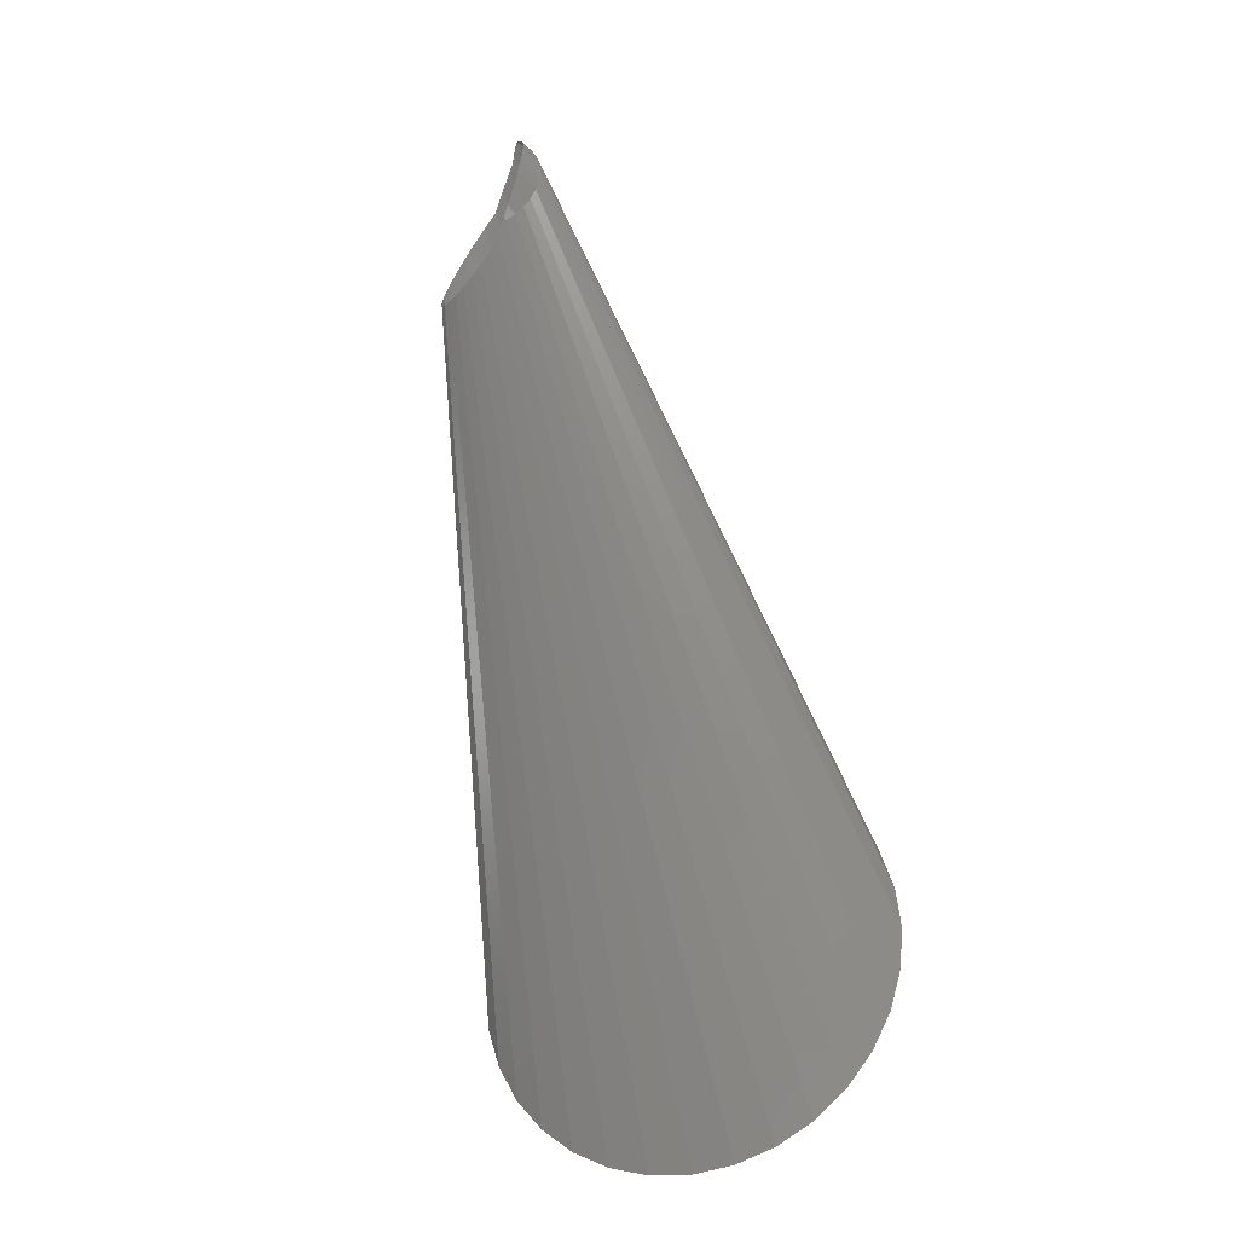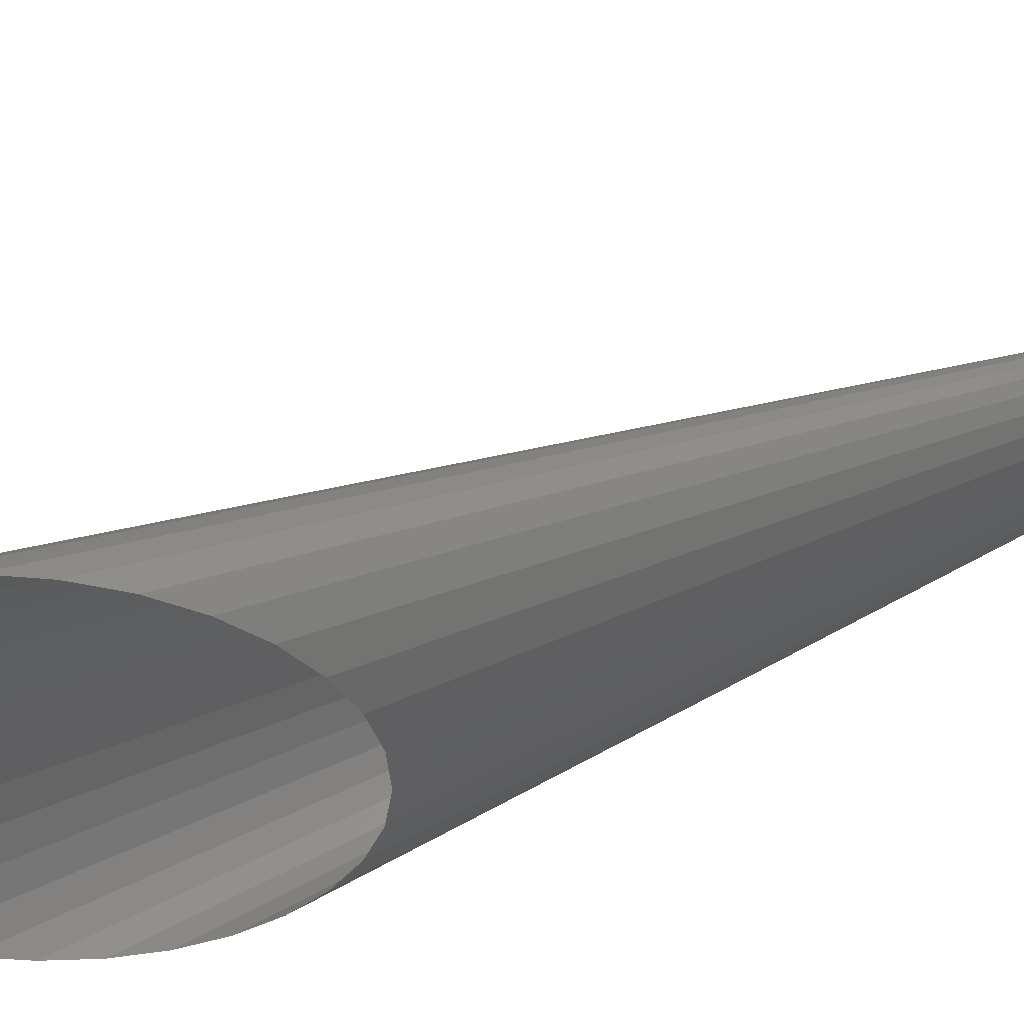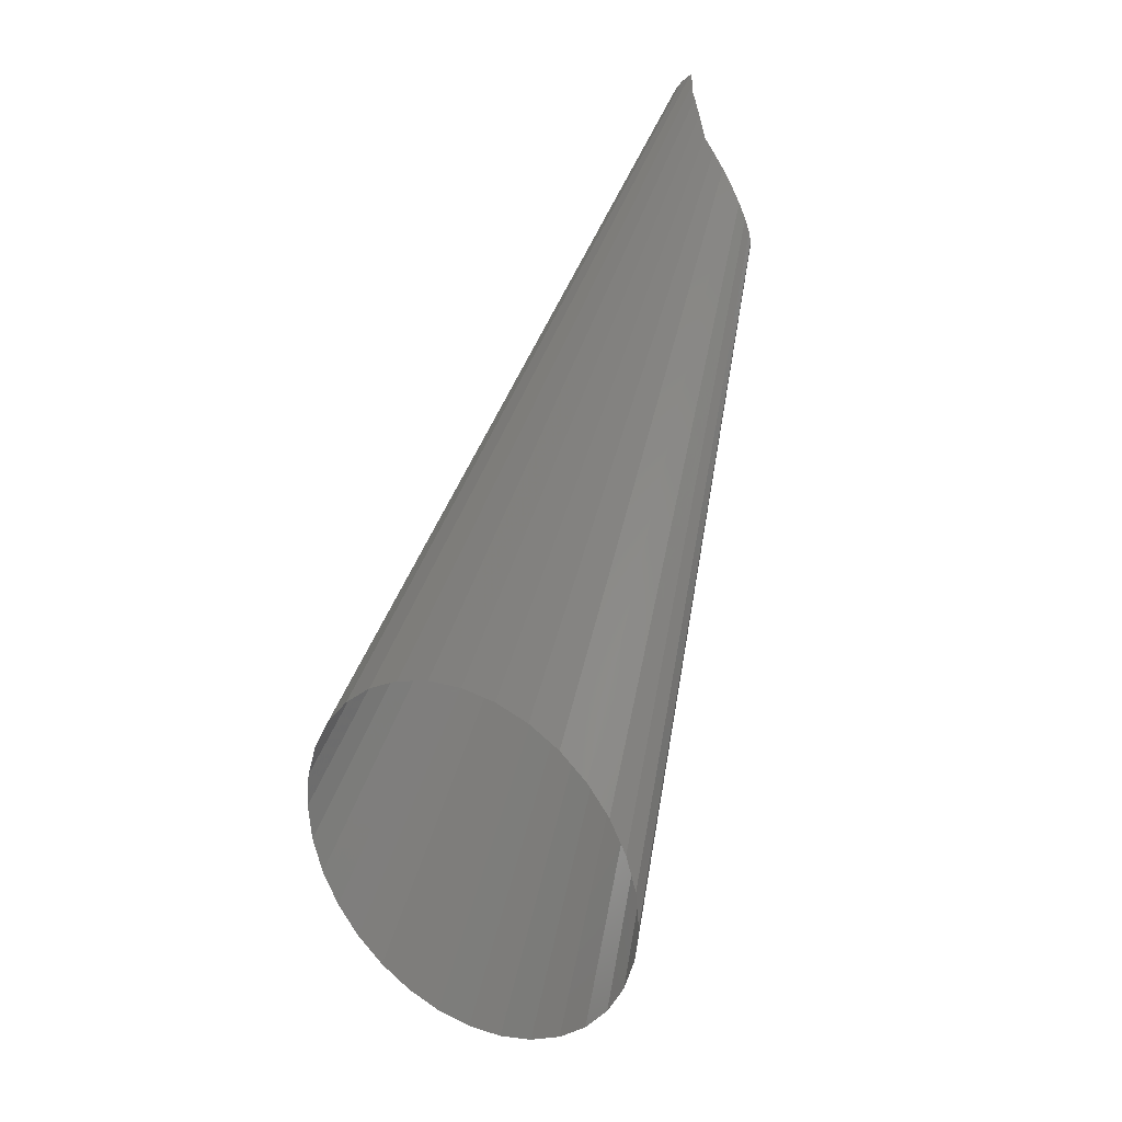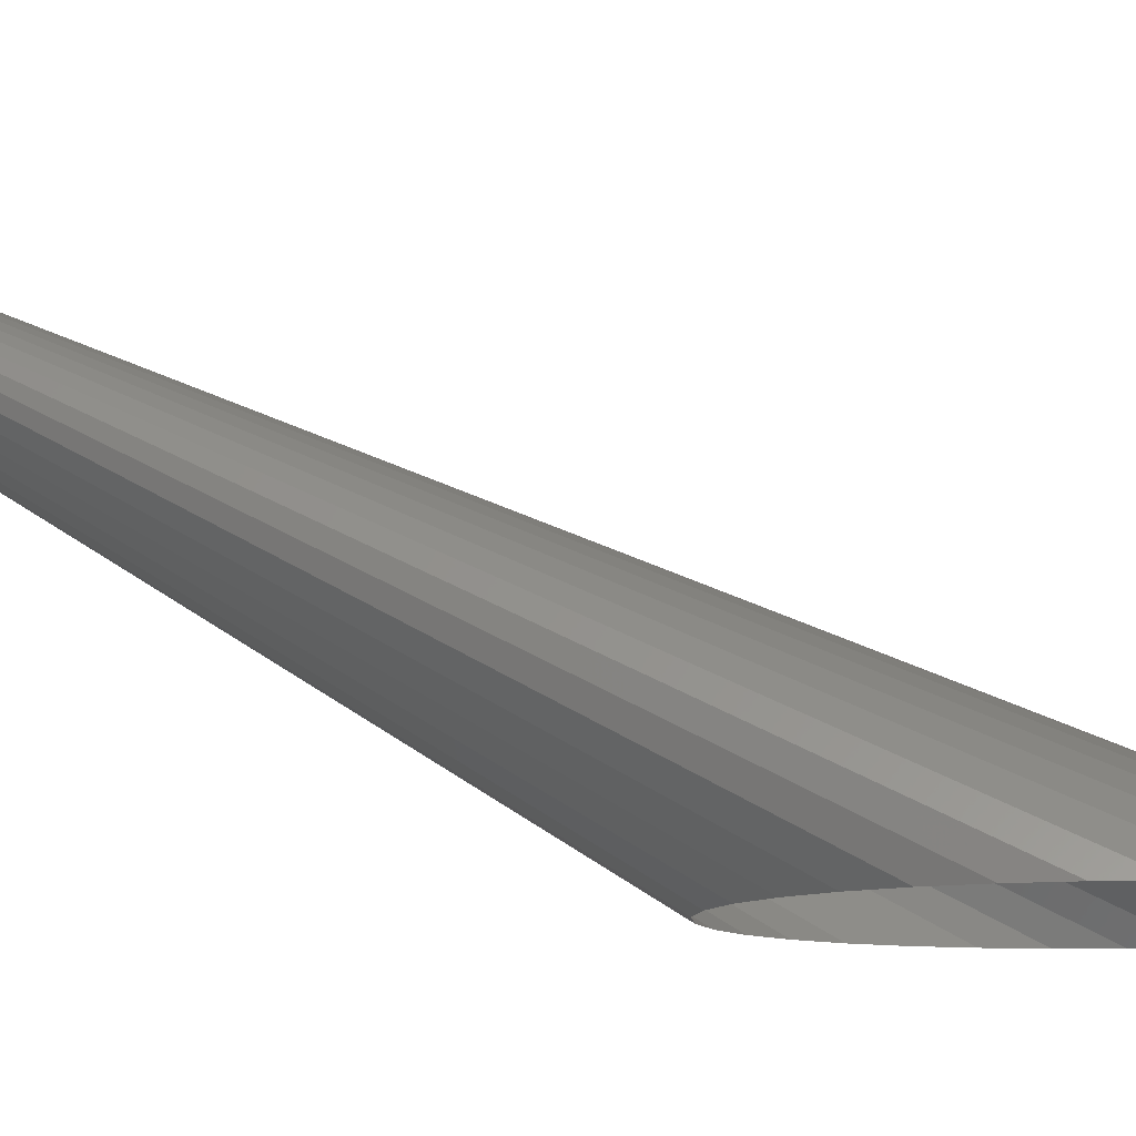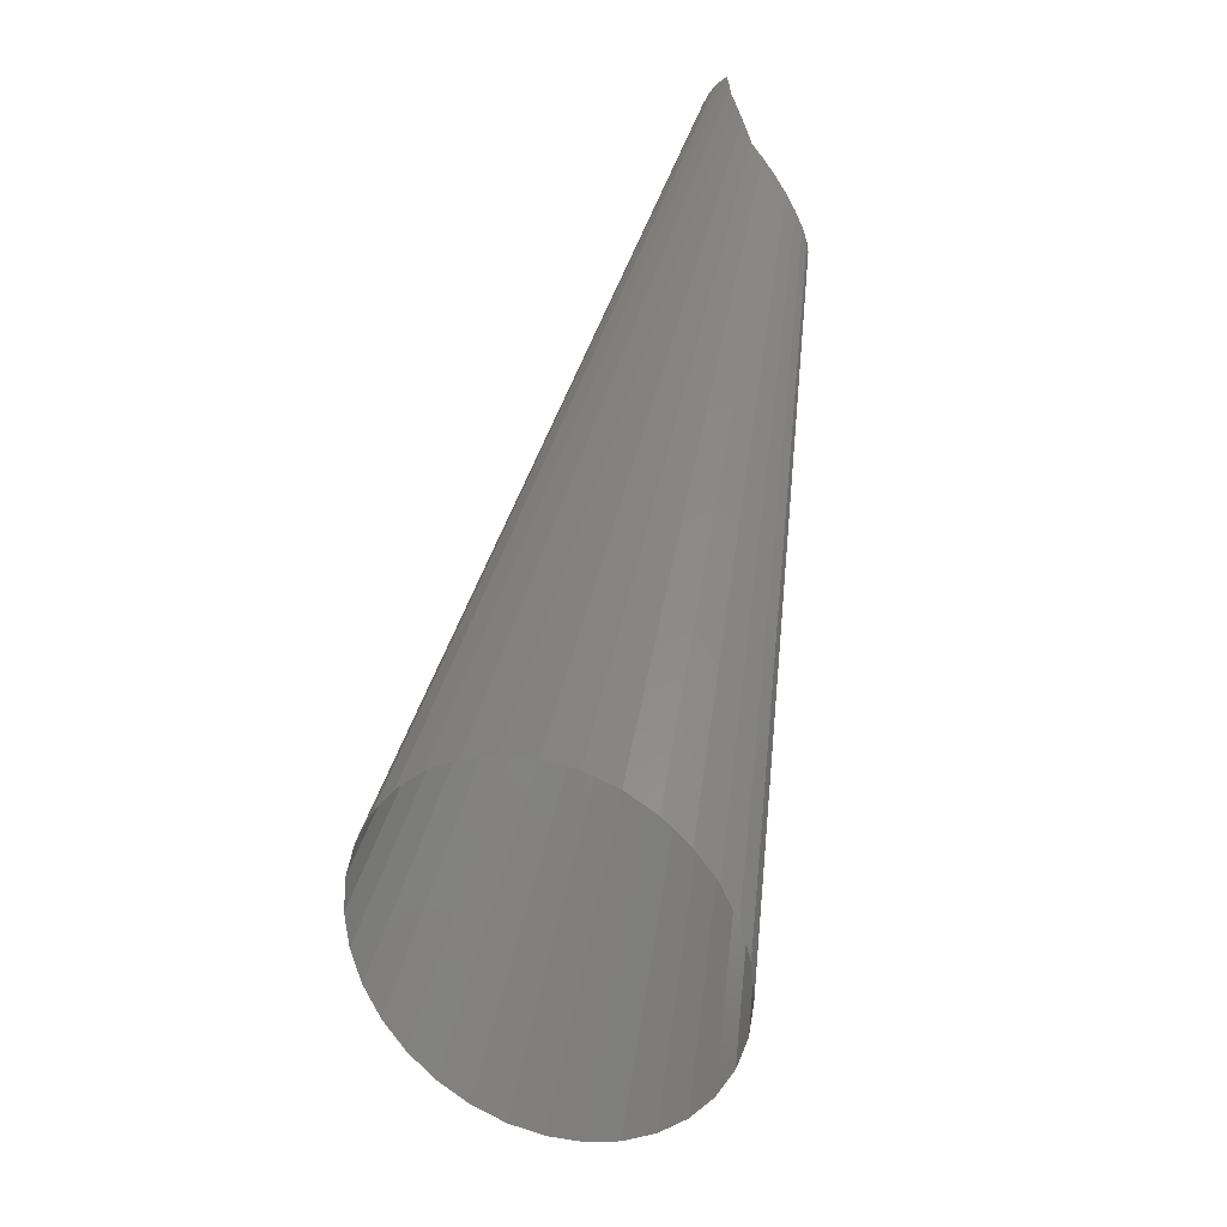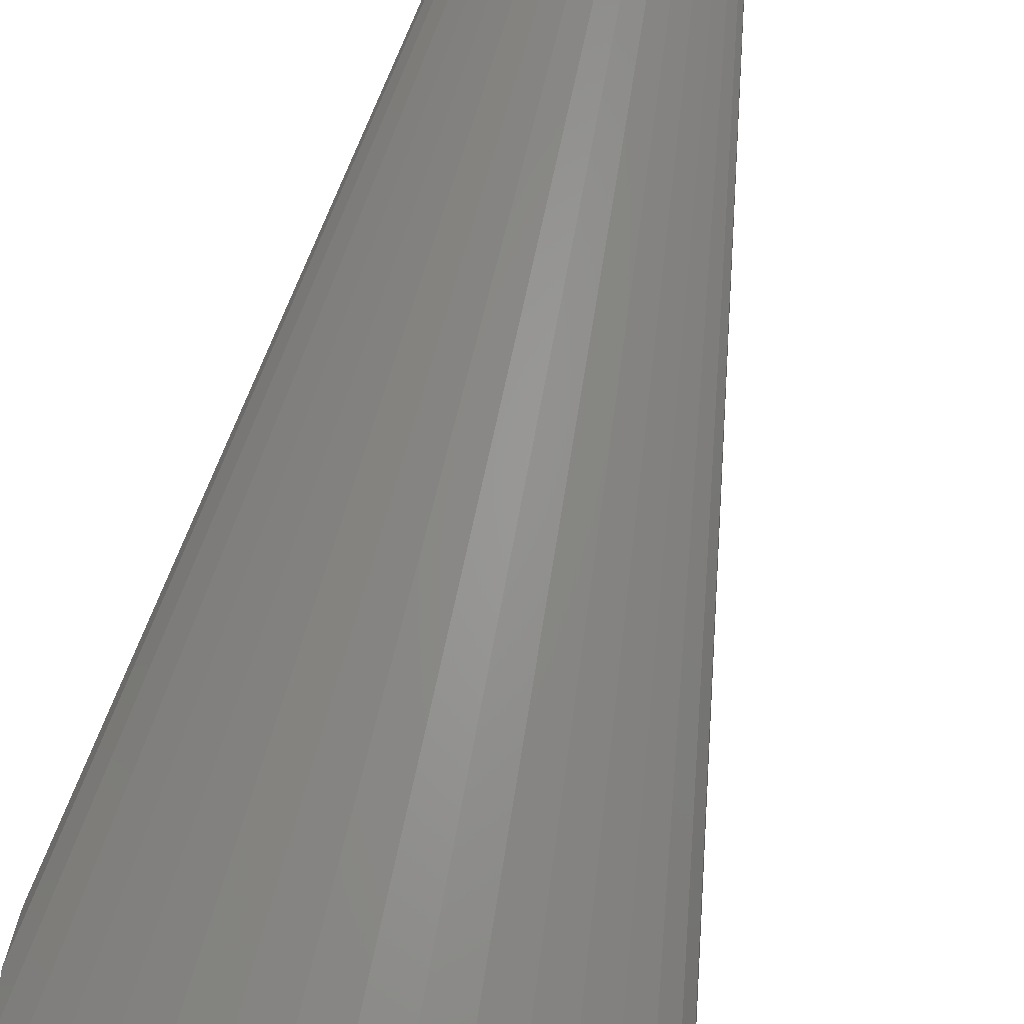
<metadata>
{"format":"stl","ext":"stl","renderer":"f3d","projection":"perspective","resolution":1024,"background":"white","views":[{"elev":-32.5,"azim":-159.2,"up":"+Z"},{"elev":-34.1,"azim":-91.9,"up":"+Y"},{"elev":25.6,"azim":32.5,"up":"+Z"},{"elev":-9.4,"azim":99.9,"up":"+Y"},{"elev":24.5,"azim":21.2,"up":"+Z"},{"elev":67.8,"azim":-158.8,"up":"+Y"}]}
</metadata>
<code>
# stl→obj: 82 verts, 93 faces
v -3.081 43.61 -9.804
v -1.702 50.31 6.586
v -1.596 50.27 6.486
v -3.873 43.61 -9.726
v -1.797 50.38 6.768
v -1.374 50.19 6.303
v -2.288 43.61 -9.726
v -1.986 50.45 6.999
v -1.895 50.45 6.972
v -4.635 43.61 -9.495
v -1.148 50.1 6.146
v -1.526 43.61 -9.495
v -5.338 43.61 -9.12
v -2.18 50.45 7.103
v -1.955 50.5 7.046
v -0.9264 49.99 6.023
v -0.8238 43.61 -9.12
v -5.953 43.61 -8.615
v -2.35 50.45 7.242
v -2.082 50.6 7.238
v -0.7181 49.89 5.943
v -0.2082 43.61 -8.615
v -6.459 43.61 -7.999
v -2.49 50.45 7.412
v -2.192 50.68 7.444
v -0.5345 49.78 5.913
v 0.297 43.61 -7.999
v -6.834 43.61 -7.297
v -2.594 50.45 7.606
v -2.283 50.74 7.656
v -0.3871 49.68 5.941
v 0.6724 43.61 -7.297
v -7.065 43.61 -6.535
v -2.658 50.45 7.817
v -2.354 50.78 7.869
v -0.2871 49.6 6.029
v 0.9036 43.61 -6.535
v -7.143 43.61 -5.742
v -2.679 50.45 8.036
v -2.404 50.8 8.077
v -0.2441 49.53 6.179
v 0.9816 43.61 -5.742
v -7.065 43.61 -4.949
v -2.658 50.45 8.255
v -2.43 50.79 8.276
v -0.2639 49.48 6.384
v 0.9036 43.61 -4.949
v -6.834 43.61 -4.187
v -2.594 50.45 8.465
v -2.433 50.76 8.46
v -0.3478 49.46 6.635
v 0.6724 43.61 -4.187
v -6.459 43.61 -3.485
v -2.49 50.45 8.659
v -2.412 50.7 8.624
v -0.4919 49.47 6.916
v 0.297 43.61 -3.485
v -5.953 43.61 -2.869
v -2.35 50.45 8.829
v -2.383 50.65 8.713
v -2.358 50.64 8.771
v -0.6868 49.5 7.21
v -0.2082 43.61 -2.869
v -5.338 43.61 -2.364
v -2.18 50.45 8.969
v -2.272 50.57 8.895
v -0.9194 49.56 7.5
v -0.8238 43.61 -2.364
v -2.15 50.45 8.985
v -4.635 43.61 -1.989
v -2.043 50.3 8.837
v -2.168 50.47 8.979
v -1.175 49.64 7.768
v -1.526 43.61 -1.989
v -1.976 50.21 8.713
v -3.873 43.61 -1.758
v -1.877 50.12 8.61
v -2.288 43.61 -1.758
v -1.41 49.73 7.978
v -1.436 49.75 8.019
v -3.081 43.61 -1.68
v -1.67 49.94 8.353
f 1 2 3
f 4 5 2
f 1 4 2
f 1 3 6
f 6 7 1
f 5 8 9
f 4 10 8
f 5 4 8
f 11 12 7
f 7 6 11
f 10 13 14
f 14 8 10
f 9 8 15
f 16 17 12
f 12 11 16
f 13 18 19
f 19 14 13
f 15 8 14
f 14 20 15
f 21 22 17
f 17 16 21
f 18 23 24
f 24 19 18
f 20 14 19
f 19 25 20
f 26 27 22
f 22 21 26
f 23 28 29
f 29 24 23
f 25 19 24
f 24 30 25
f 31 32 27
f 27 26 31
f 28 33 34
f 34 29 28
f 30 24 29
f 29 35 30
f 36 37 32
f 32 31 36
f 33 38 39
f 39 34 33
f 35 29 34
f 34 40 35
f 41 42 37
f 37 36 41
f 38 43 44
f 44 39 38
f 40 34 39
f 39 45 40
f 46 47 42
f 42 41 46
f 43 48 49
f 49 44 43
f 45 39 44
f 44 50 45
f 51 52 47
f 47 46 51
f 48 53 54
f 54 49 48
f 50 44 49
f 49 55 50
f 56 57 52
f 52 51 56
f 53 58 59
f 59 54 53
f 49 60 55
f 54 61 60
f 49 54 60
f 62 63 57
f 57 56 62
f 58 64 65
f 65 59 58
f 61 54 59
f 59 66 61
f 67 68 63
f 63 62 67
f 69 70 71
f 65 64 70
f 69 65 70
f 66 59 65
f 65 72 66
f 73 74 68
f 68 67 73
f 70 75 71
f 76 77 75
f 70 76 75
f 78 79 80
f 74 73 79
f 78 74 79
f 77 76 81
f 81 82 77
f 82 81 78
f 78 80 82

</code>
